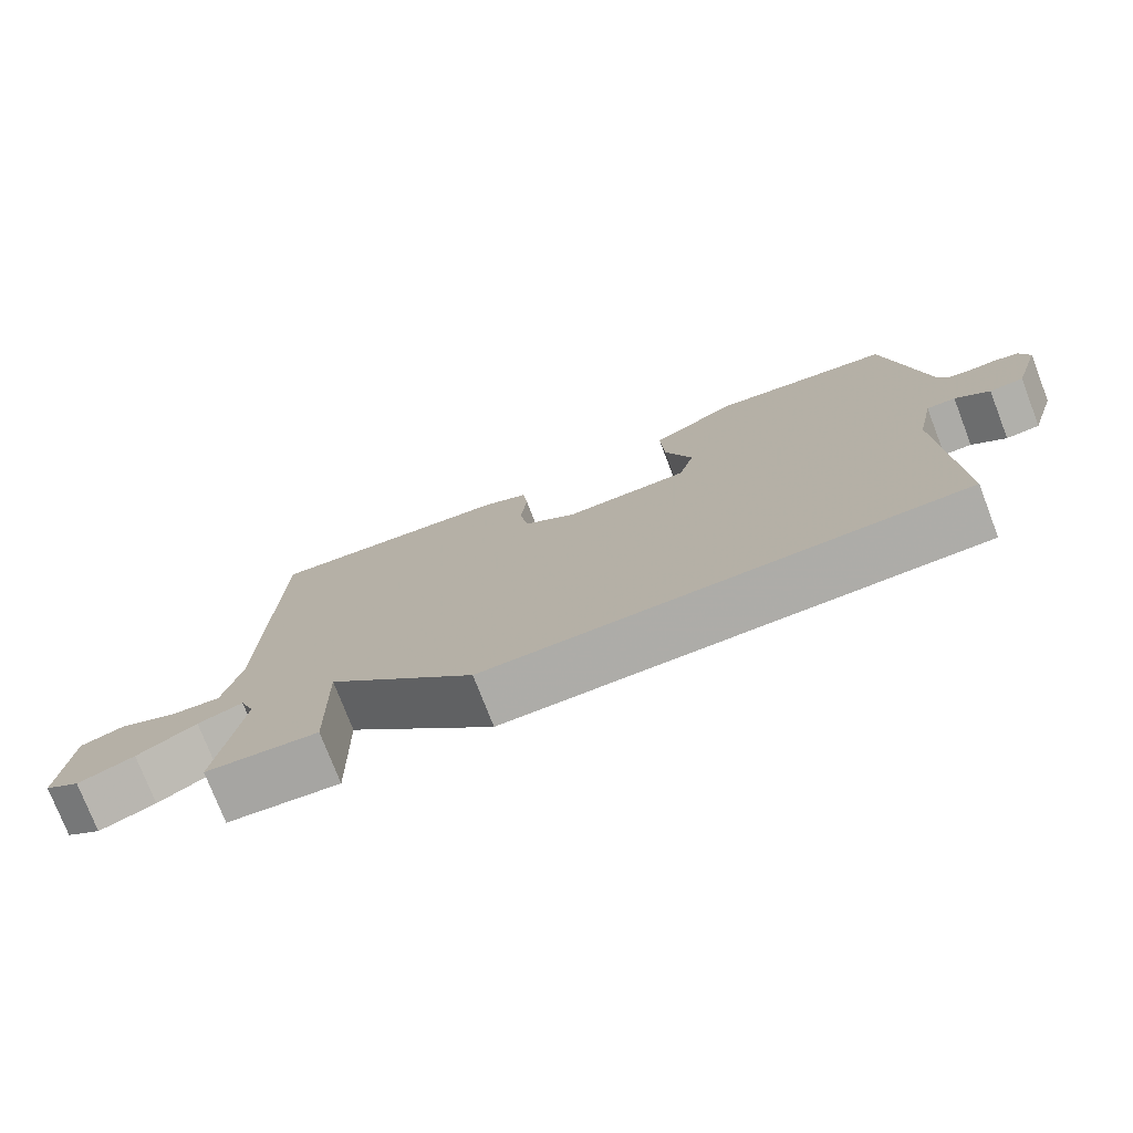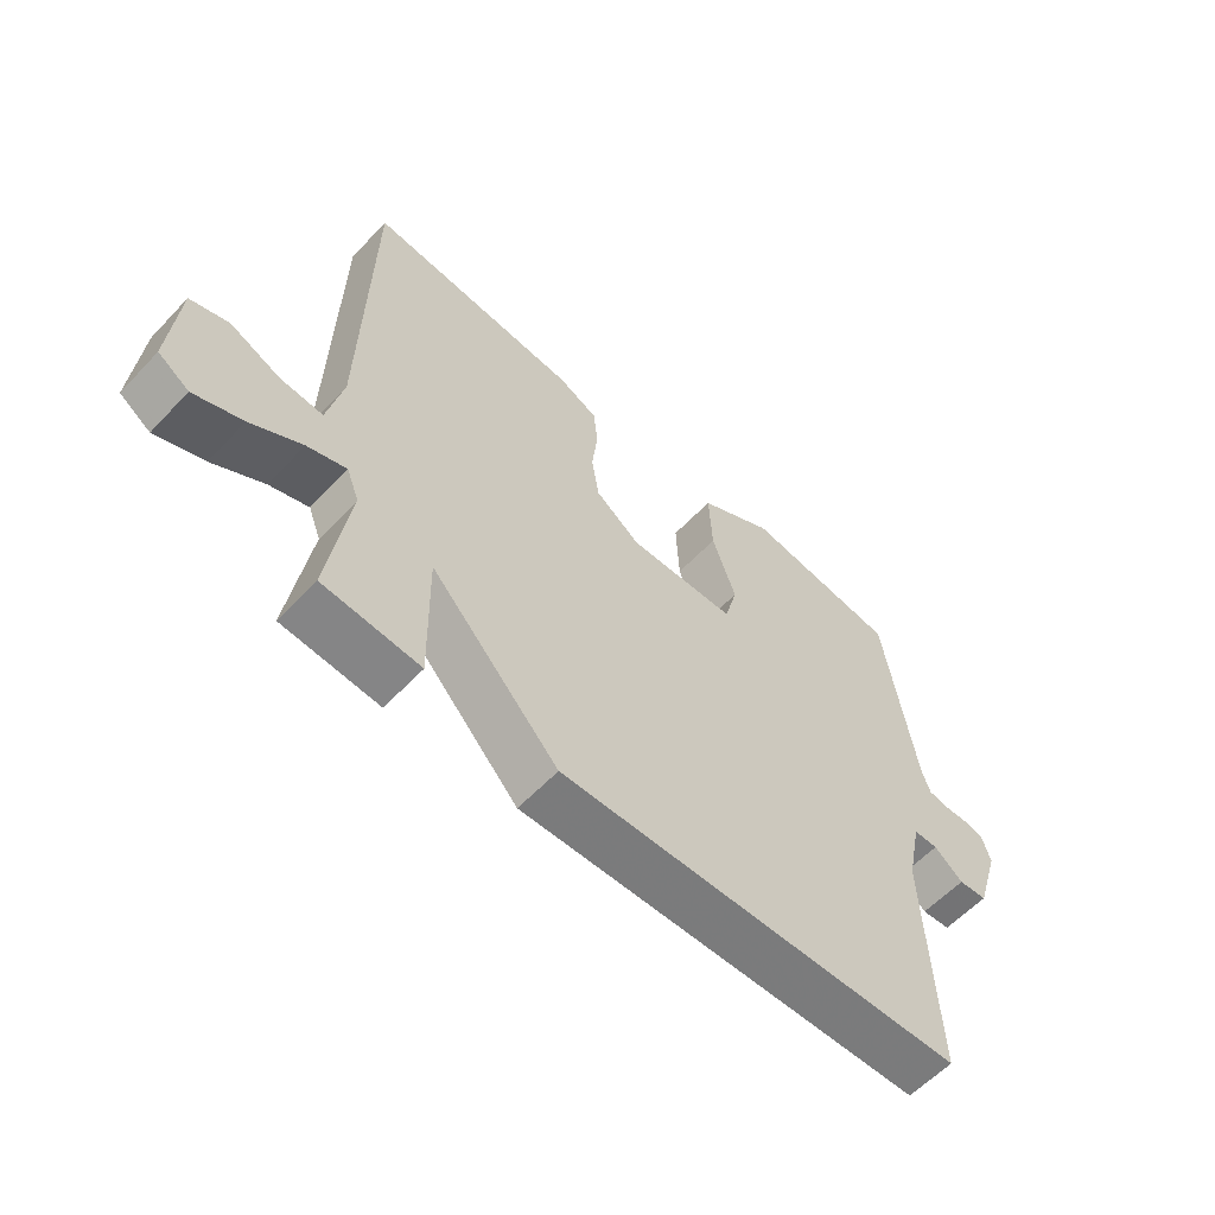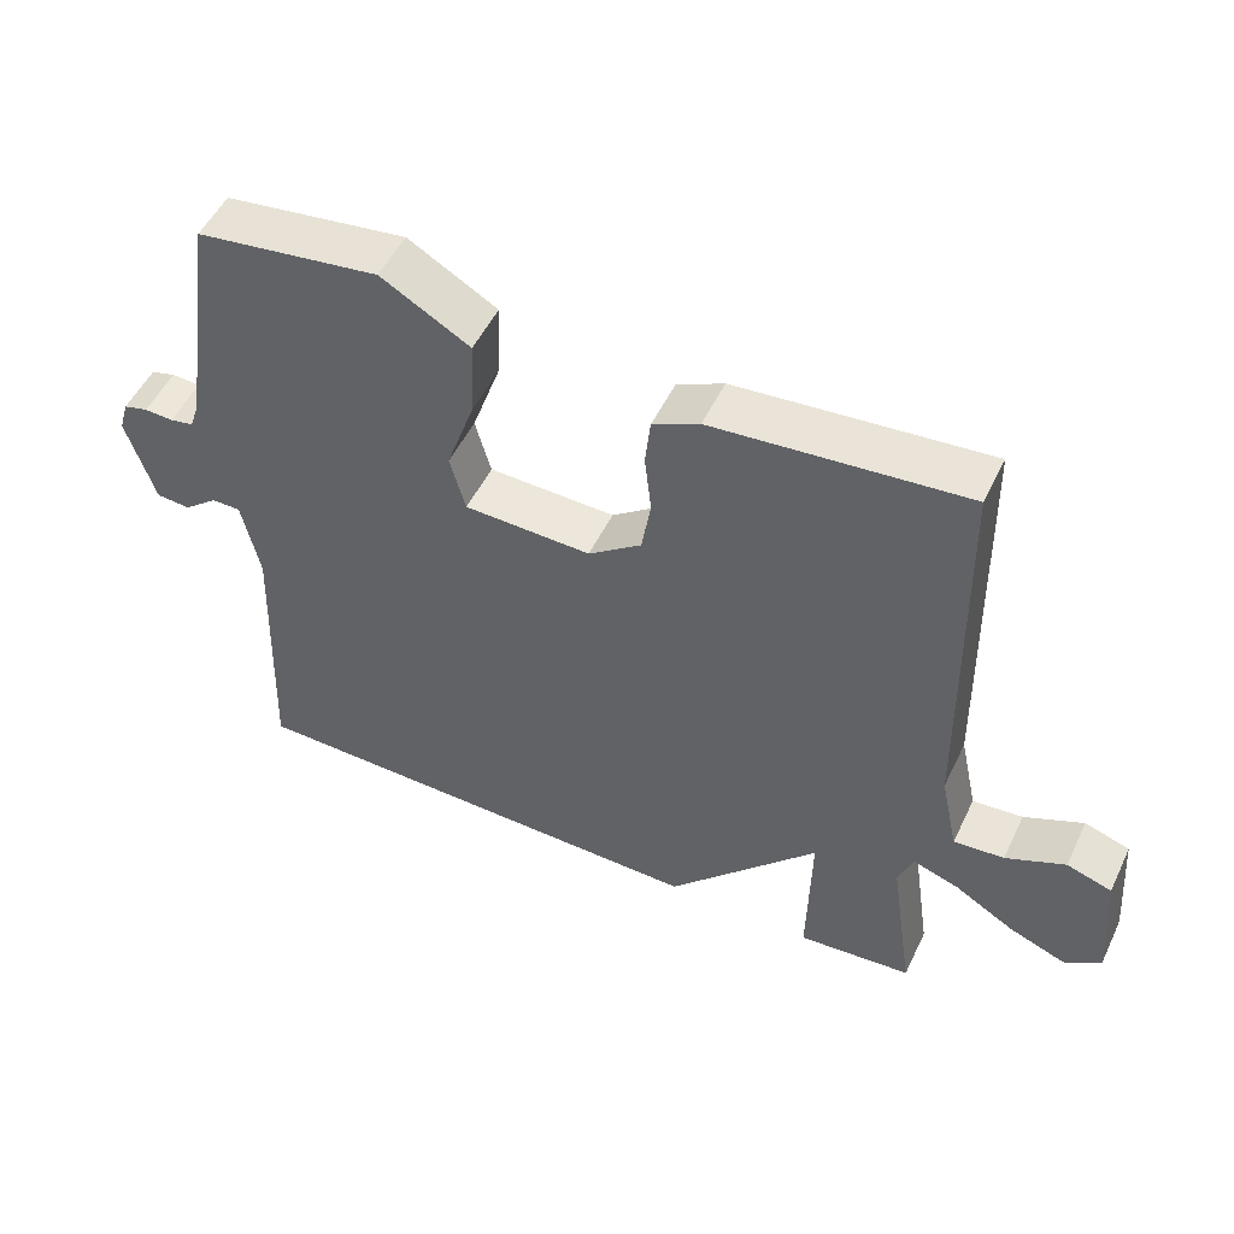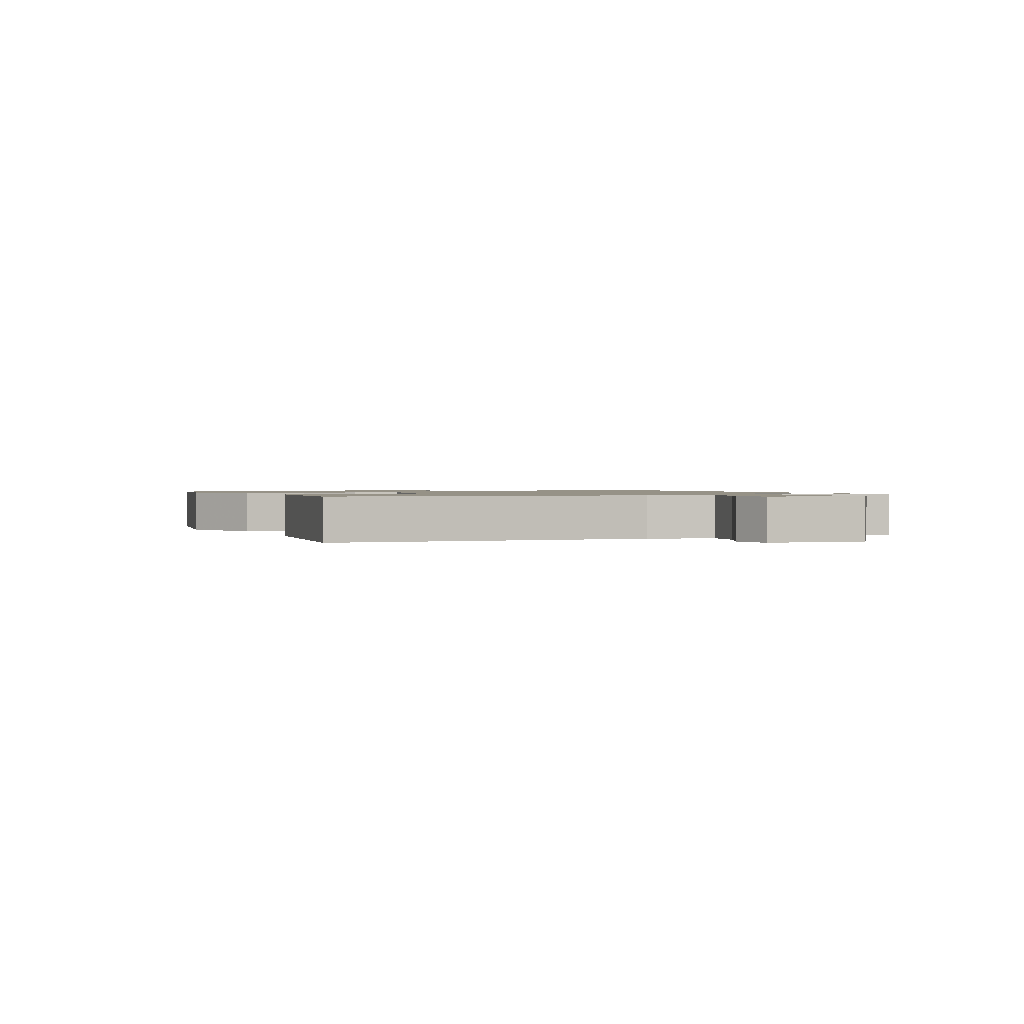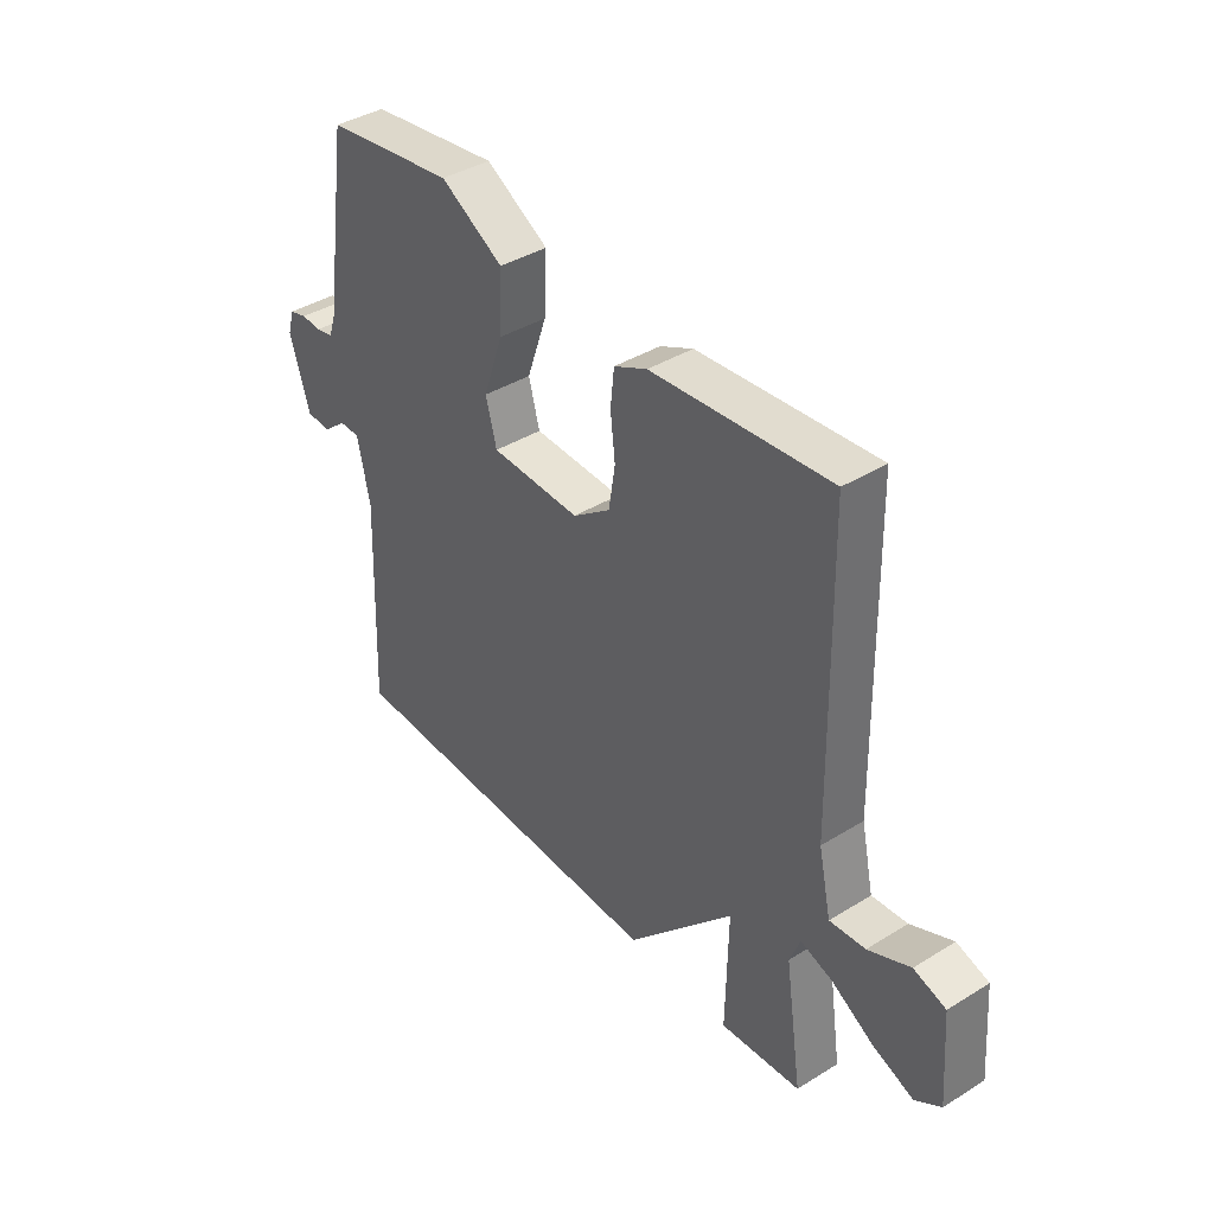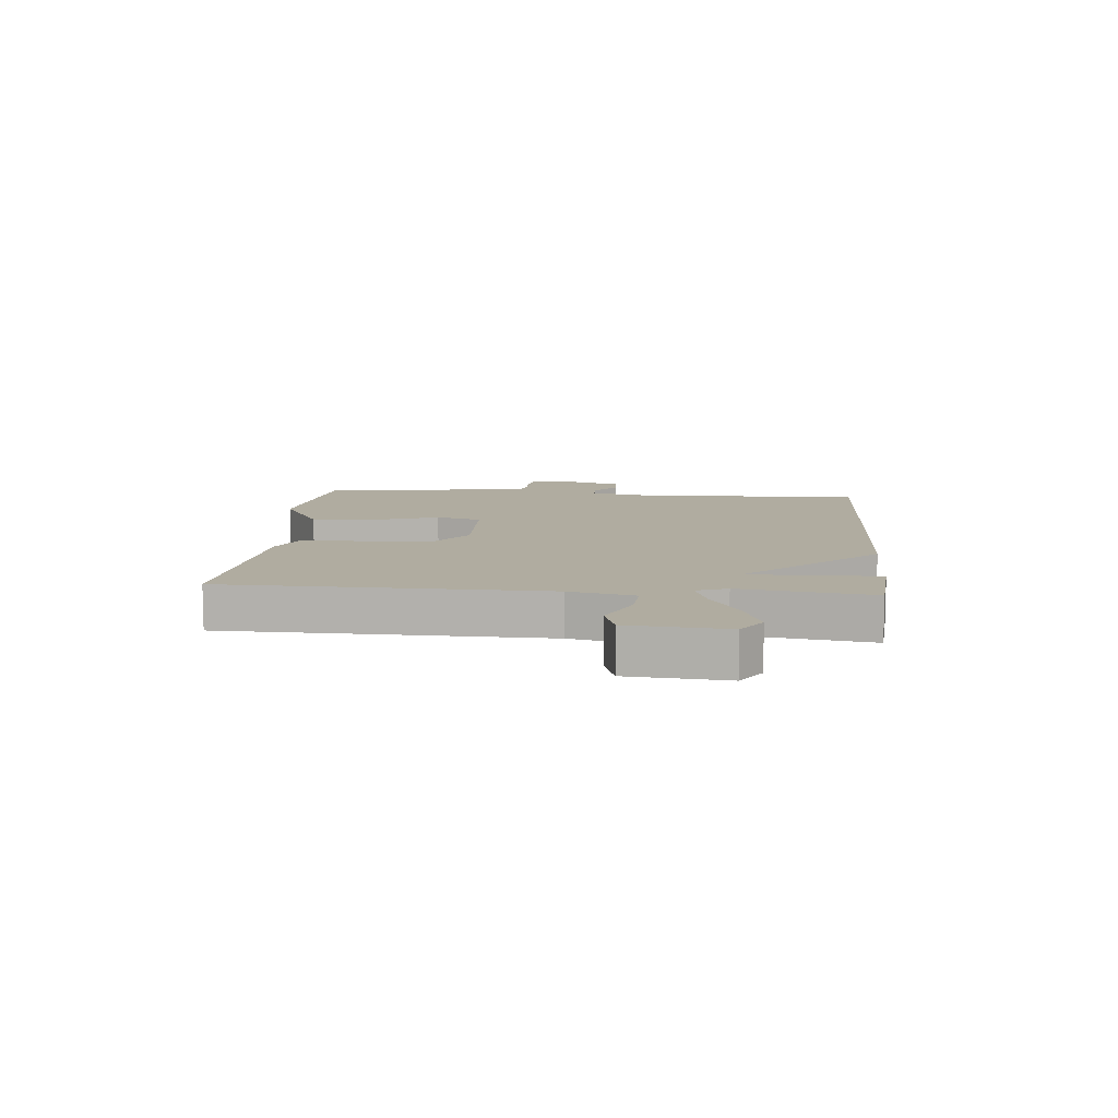
<metadata>
{"format":"obj","ext":"obj","renderer":"f3d","projection":"perspective","resolution":1024,"background":"white","views":[{"elev":-76.2,"azim":-158.9,"up":"+Z"},{"elev":-59.1,"azim":137.1,"up":"+Z"},{"elev":51.5,"azim":25.2,"up":"+Z"},{"elev":1.1,"azim":68.5,"up":"+Y"},{"elev":39.6,"azim":52.5,"up":"+Z"},{"elev":9.9,"azim":95.0,"up":"+Y"}]}
</metadata>
<code>
v -0.5 0.07 -0.5
v -0.486 0.07 -0.123
v -0.51 0.07 -0.01
v -0.549 0.07 -0.01
v -0.595 0.07 -0.048
v -0.641 0.07 -0.044
v -0.679 0.07 0.078
v -0.666 0.07 0.122
v -0.633 0.07 0.131
v -0.594 0.07 0.129
v -0.562 0.07 0.135
v -0.549 0.07 0.173
v -0.5 0.07 0.5
v -0.253 0.07 0.534
v -0.133 0.07 0.465
v -0.138 0.07 0.357
v -0.176 0.07 0.247
v -0.155 0.07 0.17
v 0.016 0.07 0.165
v 0.088 0.07 0.218
v 0.1 0.07 0.295
v 0.091 0.07 0.375
v 0.098 0.07 0.44
v 0.161 0.07 0.47
v 0.5 0.07 0.5
v 0.51 0.07 -0.038
v 0.534 0.07 -0.149
v 0.602 0.07 -0.143
v 0.682 0.07 -0.107
v 0.743 0.07 -0.127
v 0.756 0.07 -0.292
v 0.707 0.07 -0.325
v 0.63 0.07 -0.295
v 0.549 0.07 -0.247
v 0.487 0.07 -0.226
v 0.467 0.07 -0.278
v 0.5 0.07 -0.5
v 0.346 0.07 -0.513
v 0.35 0.07 -0.294
v 0.146 0.07 -0.513
v -0.5 0 -0.5
v -0.486 0 -0.123
v -0.51 0 -0.01
v -0.549 0 -0.01
v -0.595 0 -0.048
v -0.641 0 -0.044
v -0.679 0 0.078
v -0.666 0 0.122
v -0.633 0 0.131
v -0.594 0 0.129
v -0.562 0 0.135
v -0.549 0 0.173
v -0.5 0 0.5
v -0.253 0 0.534
v -0.133 0 0.465
v -0.138 0 0.357
v -0.176 0 0.247
v -0.155 0 0.17
v 0.016 0 0.165
v 0.088 0 0.218
v 0.1 0 0.295
v 0.091 0 0.375
v 0.098 0 0.44
v 0.161 0 0.47
v 0.5 0 0.5
v 0.51 0 -0.038
v 0.534 0 -0.149
v 0.602 0 -0.143
v 0.682 0 -0.107
v 0.743 0 -0.127
v 0.756 0 -0.292
v 0.707 0 -0.325
v 0.63 0 -0.295
v 0.549 0 -0.247
v 0.487 0 -0.226
v 0.467 0 -0.278
v 0.5 0 -0.5
v 0.346 0 -0.513
v 0.35 0 -0.294
v 0.146 0 -0.513
f 39 40 1 2
f 36 37 38 39
f 39 2 3
f 36 39 3
f 35 36 3
f 32 33 34
f 31 32 34
f 30 31 34
f 29 30 34
f 28 29 34
f 27 28 34 35
f 26 27 35 3
f 24 25 26
f 23 24 26
f 22 23 26
f 21 22 26
f 20 21 26
f 19 20 26
f 18 19 26 3
f 15 16 17
f 14 15 17
f 13 14 17
f 12 13 17
f 18 3 4
f 17 18 4
f 12 17 4
f 11 12 4
f 8 9 10
f 7 8 10
f 6 7 10
f 5 6 10
f 4 5 10
f 4 10 11
f 42 41 80 79
f 79 78 77 76
f 43 42 79
f 43 79 76
f 43 76 75
f 74 73 72
f 74 72 71
f 74 71 70
f 74 70 69
f 74 69 68
f 75 74 68 67
f 43 75 67 66
f 66 65 64
f 66 64 63
f 66 63 62
f 66 62 61
f 66 61 60
f 66 60 59
f 43 66 59 58
f 57 56 55
f 57 55 54
f 57 54 53
f 57 53 52
f 44 43 58
f 44 58 57
f 44 57 52
f 44 52 51
f 50 49 48
f 50 48 47
f 50 47 46
f 50 46 45
f 50 45 44
f 51 50 44
f 1 41 42 2
f 2 42 43 3
f 3 43 44 4
f 4 44 45 5
f 5 45 46 6
f 6 46 47 7
f 7 47 48 8
f 8 48 49 9
f 9 49 50 10
f 10 50 51 11
f 11 51 52 12
f 12 52 53 13
f 13 53 54 14
f 14 54 55 15
f 15 55 56 16
f 16 56 57 17
f 17 57 58 18
f 18 58 59 19
f 19 59 60 20
f 20 60 61 21
f 21 61 62 22
f 22 62 63 23
f 23 63 64 24
f 24 64 65 25
f 25 65 66 26
f 26 66 67 27
f 27 67 68 28
f 28 68 69 29
f 29 69 70 30
f 30 70 71 31
f 31 71 72 32
f 32 72 73 33
f 33 73 74 34
f 34 74 75 35
f 35 75 76 36
f 36 76 77 37
f 37 77 78 38
f 38 78 79 39
f 39 79 80 40
f 40 80 41 1

</code>
